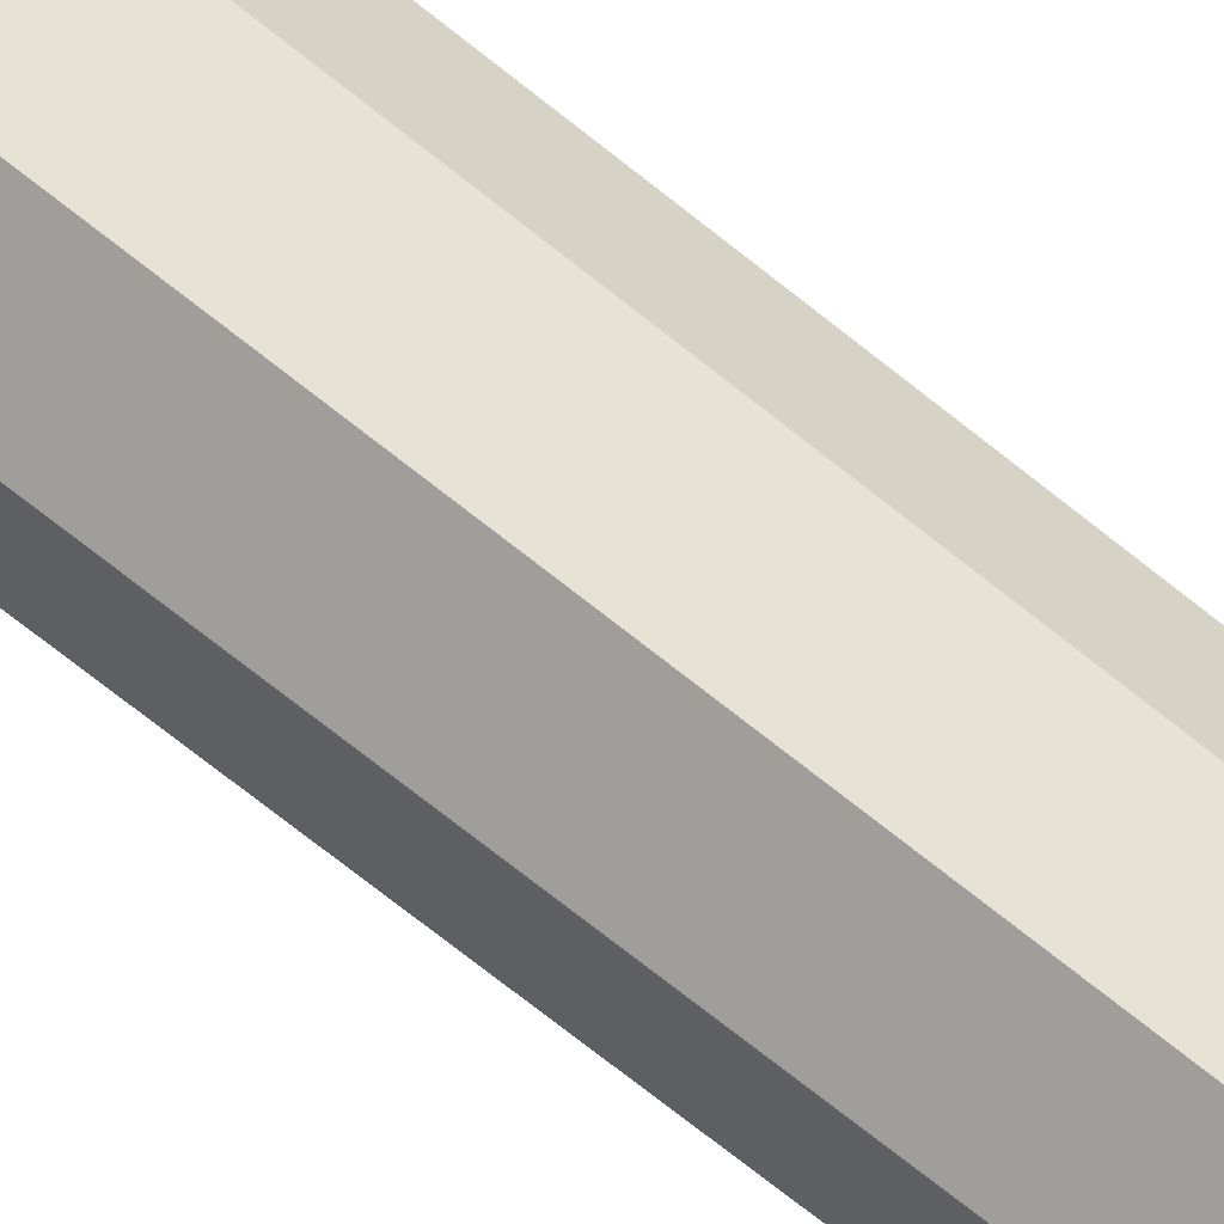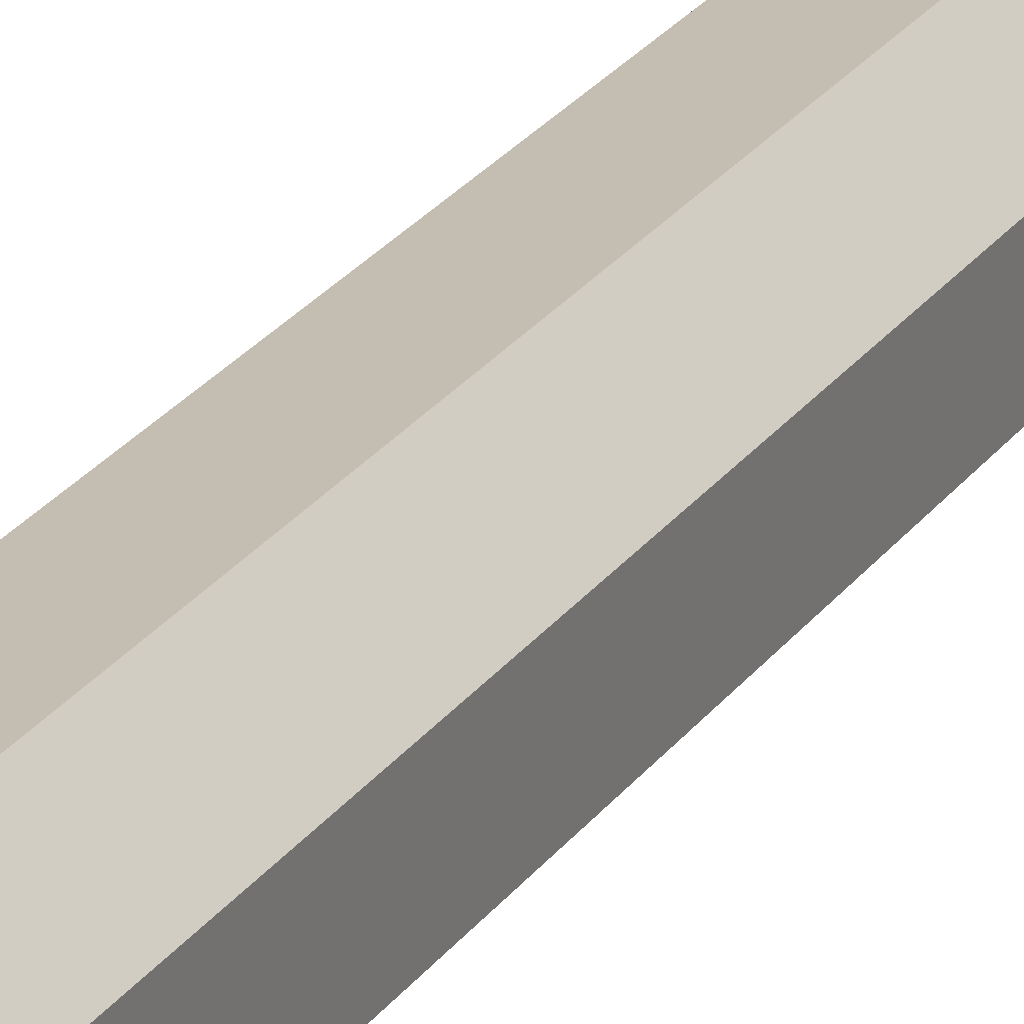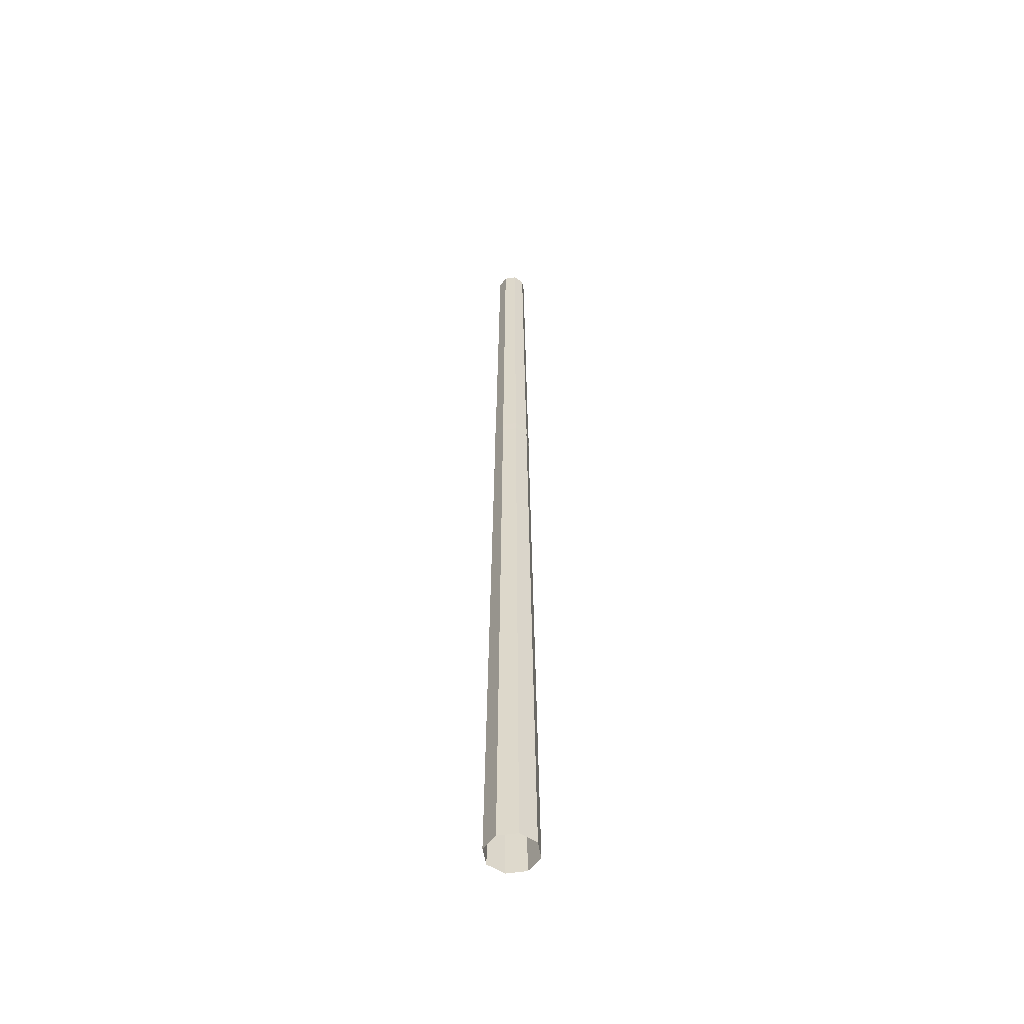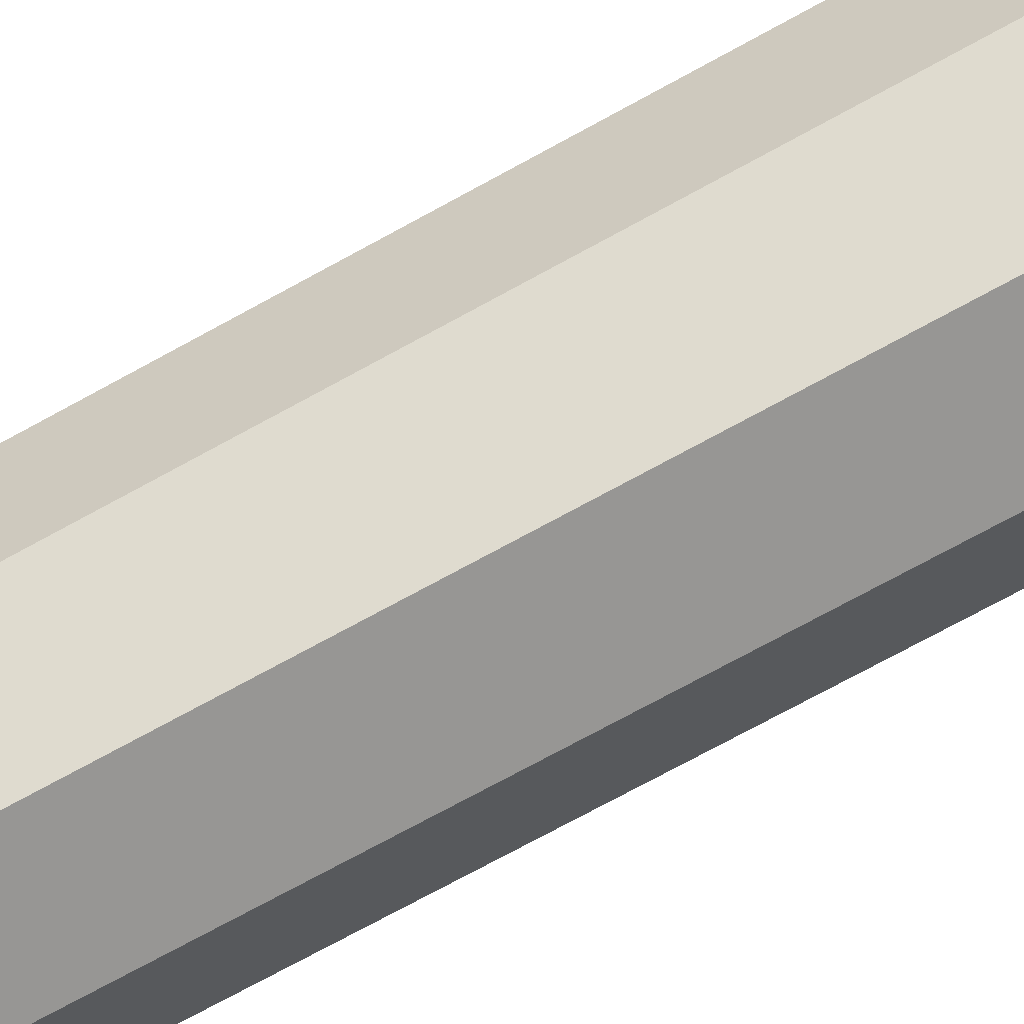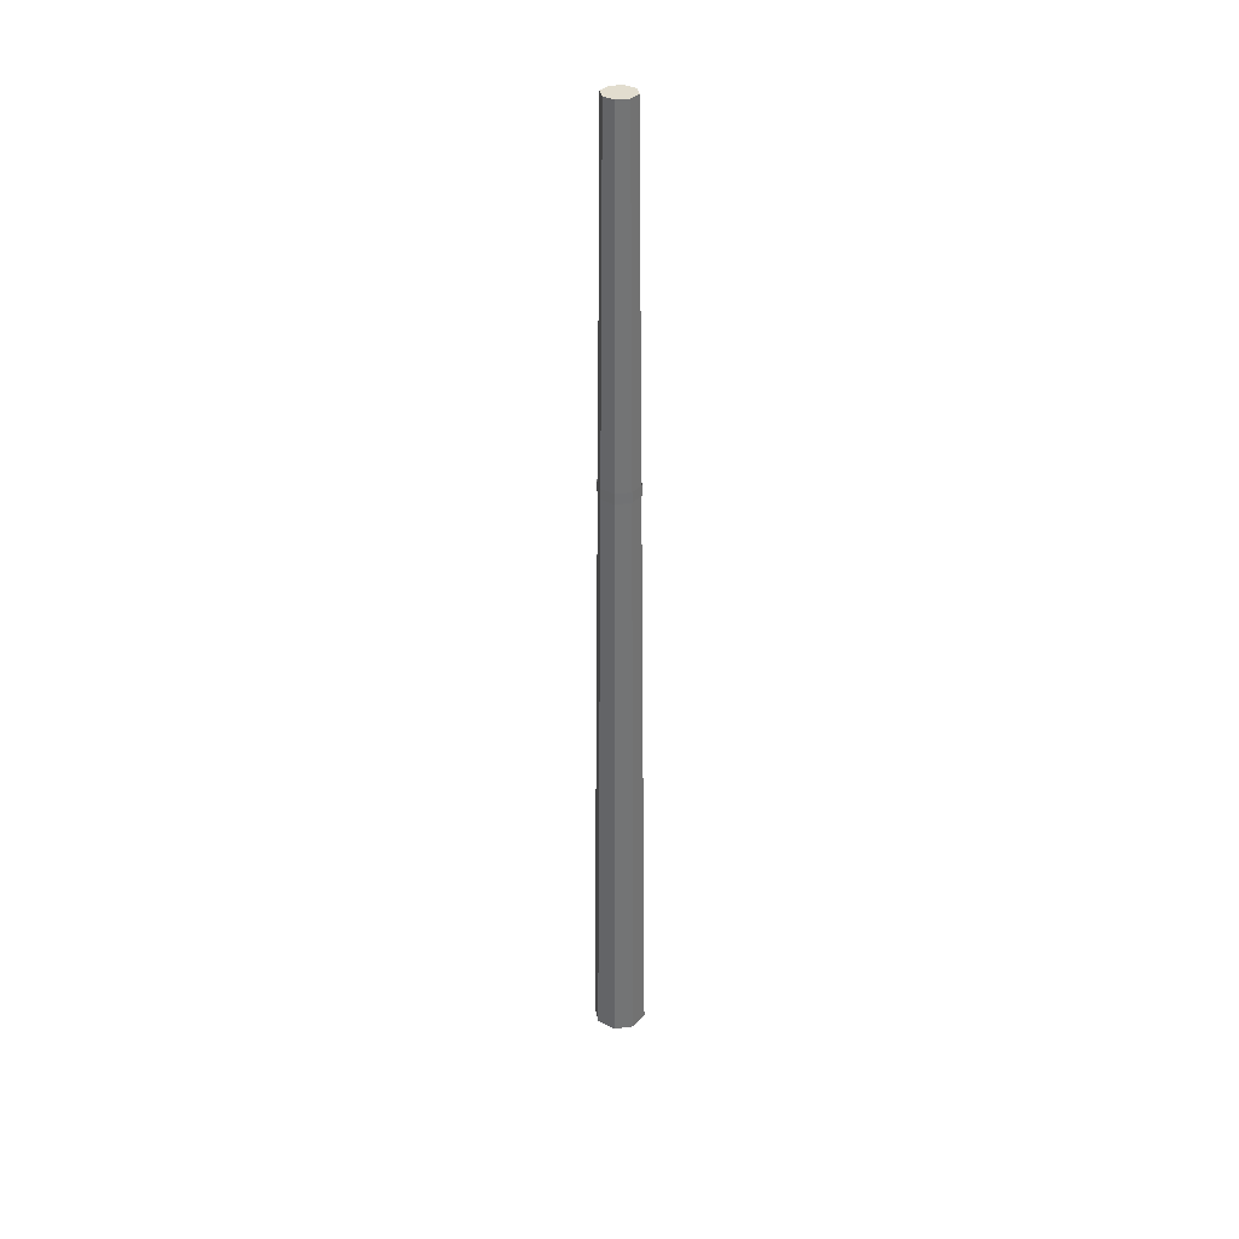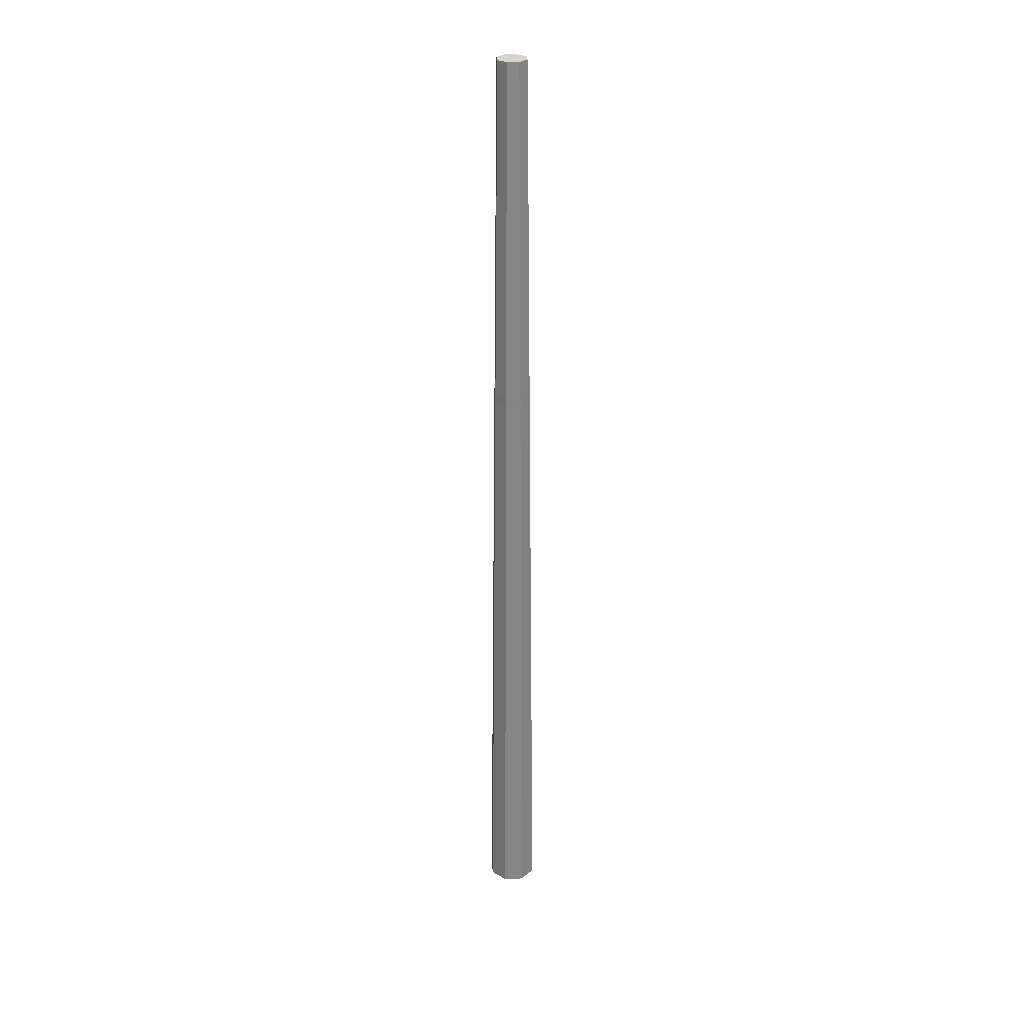
<metadata>
{"format":"obj","ext":"obj","renderer":"f3d","projection":"perspective","resolution":1024,"background":"white","views":[{"elev":62.7,"azim":130.5,"up":"+Z"},{"elev":17.7,"azim":20.0,"up":"+Z"},{"elev":-53.3,"azim":54.2,"up":"+Y"},{"elev":70.1,"azim":-119.2,"up":"+Z"},{"elev":35.0,"azim":-100.4,"up":"+Y"},{"elev":28.7,"azim":85.8,"up":"+Y"}]}
</metadata>
<code>
o RAIL_BASE
v 0.09615 -0.1027 -0.2321
v 0.05764 9.371 -0.1392
v 0.2321 -0.1027 -0.09615
v 0.1392 9.371 -0.05764
v 0.2321 -0.1027 0.09615
v 0.1392 9.371 0.05764
v 0.09615 -0.1027 0.2321
v 0.05764 9.371 0.1392
v -0.09615 -0.1027 0.2321
v -0.05764 9.371 0.1392
v -0.2321 -0.1027 0.09615
v -0.1392 9.371 0.05764
v -0.2321 -0.1027 -0.09615
v -0.1392 9.371 -0.05764
v -0.09615 -0.1027 -0.2321
v -0.05764 9.371 -0.1392
f 9 10 12 11
f 11 12 14 13
f 13 14 16 15
f 1 15 16 2
f 1 2 4 3
f 3 4 6 5
f 5 6 8 7
f 7 8 10 9
f 4 2 16 14 12 10 8 6
o RAIL_LEFT
v 0.1795 5.919 0.07435
v 0.07435 5.919 0.1795
v 0.1795 6.02 0.07435
v 0.07435 6.02 0.1795
v -0.1795 6.02 0
v -0.1795 5.919 0
v -0.07435 5.919 0.1795
v -0.1795 5.919 0.07435
v 0.1795 6.02 0
v 0.1795 5.919 0
v -0.07435 6.02 0.1795
v -0.1795 6.02 0.07435
f 18 17 19 20
f 22 24 28 21
f 24 23 27 28
f 23 18 20 27
f 17 26 25 19
o RAIL_RIGHT
v 0.07435 5.919 -0.1795
v 0.1795 5.919 -0.07435
v 0.07435 6.02 -0.1795
v 0.1795 6.02 -0.07435
v -0.1795 6.02 0
v -0.1795 5.919 0
v -0.1795 5.919 -0.07435
v -0.07435 5.919 -0.1795
v 0.1795 6.02 0
v 0.1795 5.919 0
v -0.1795 6.02 -0.07435
v -0.07435 6.02 -0.1795
f 30 29 31 32
f 38 30 32 37
f 36 35 39 40
f 29 36 40 31
f 35 34 33 39

</code>
